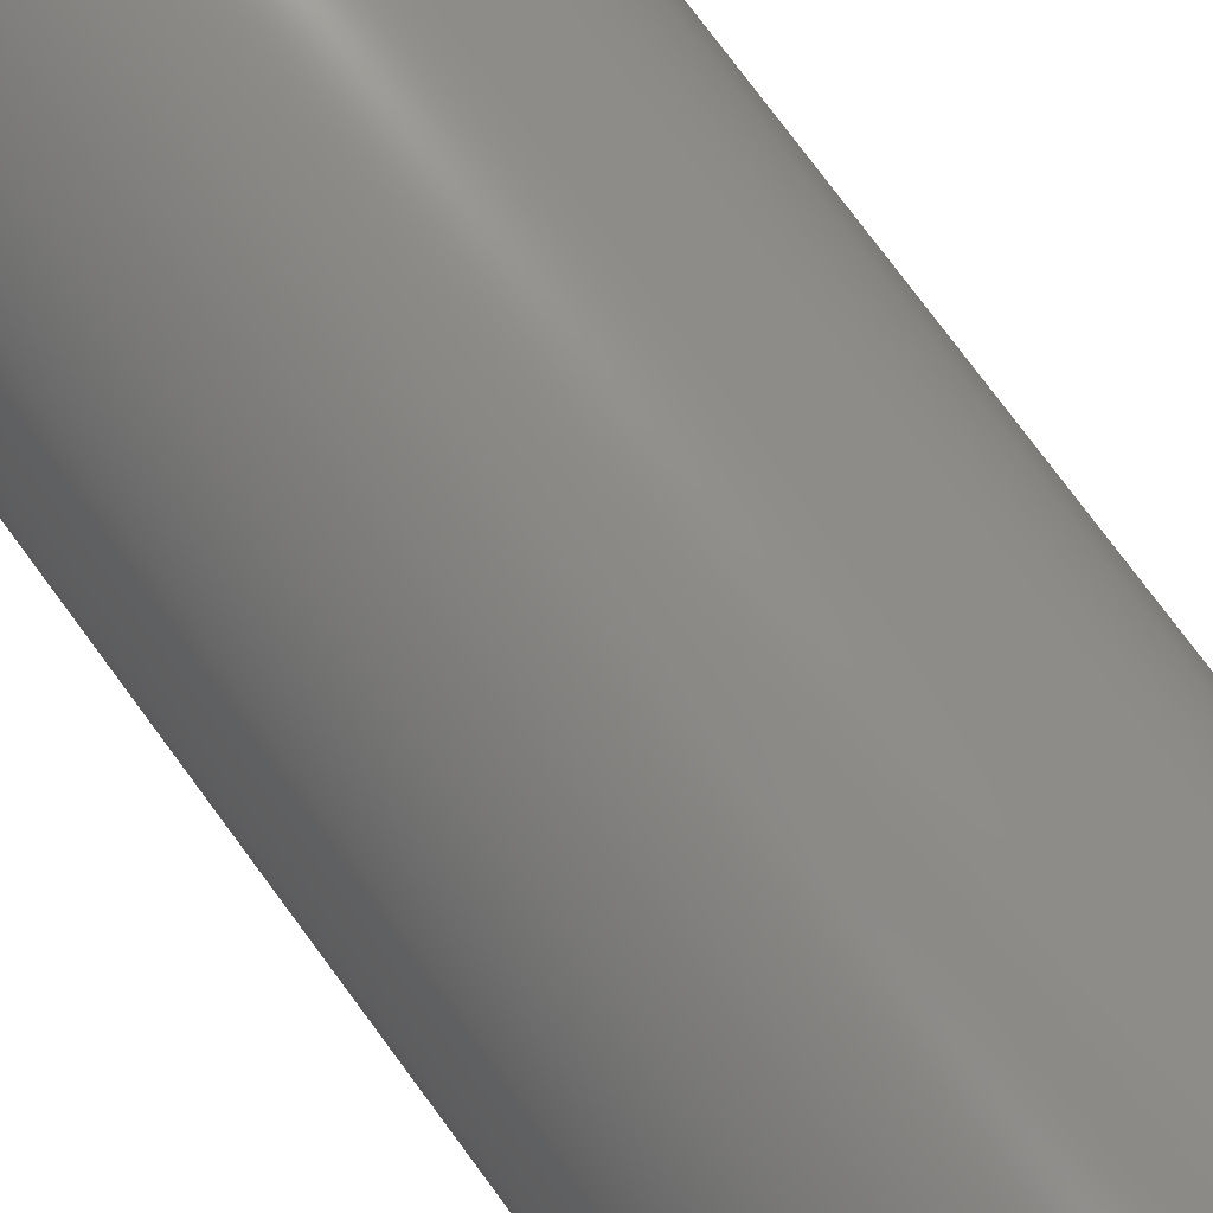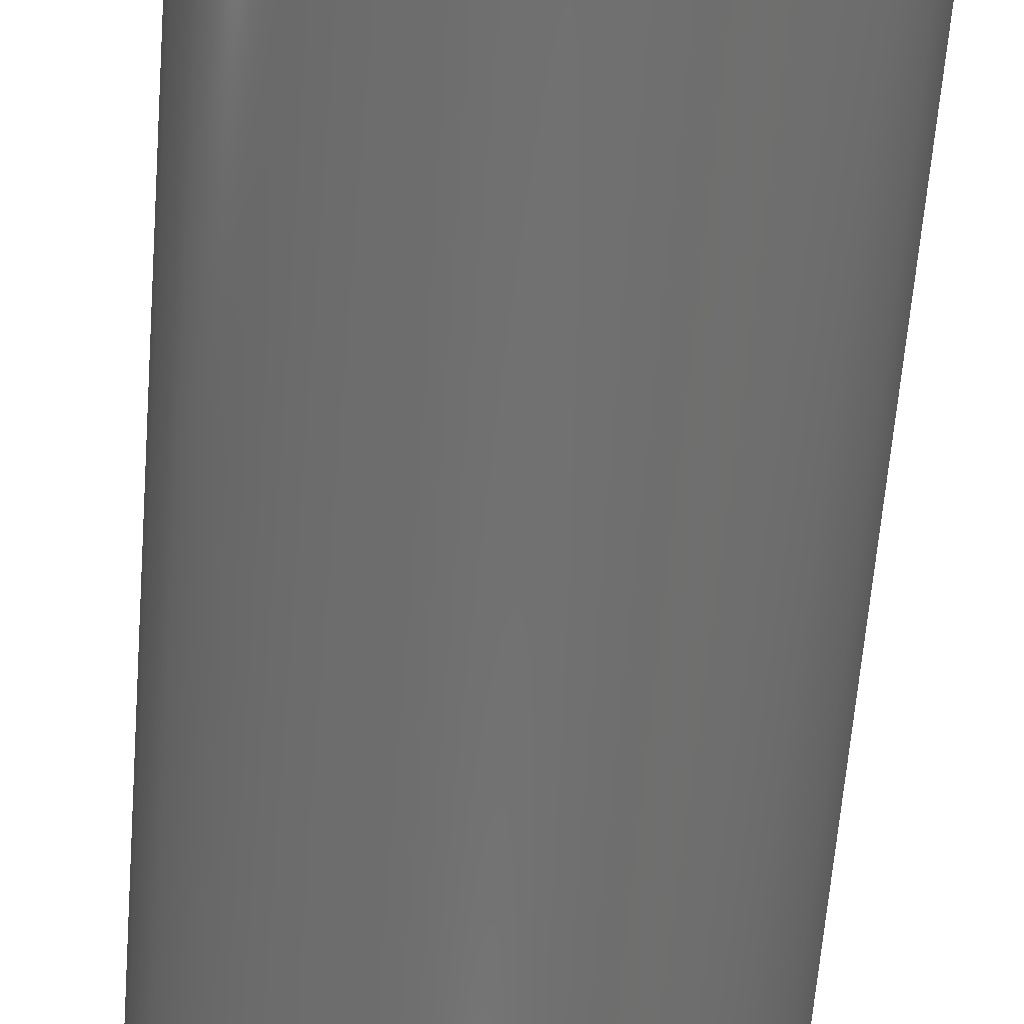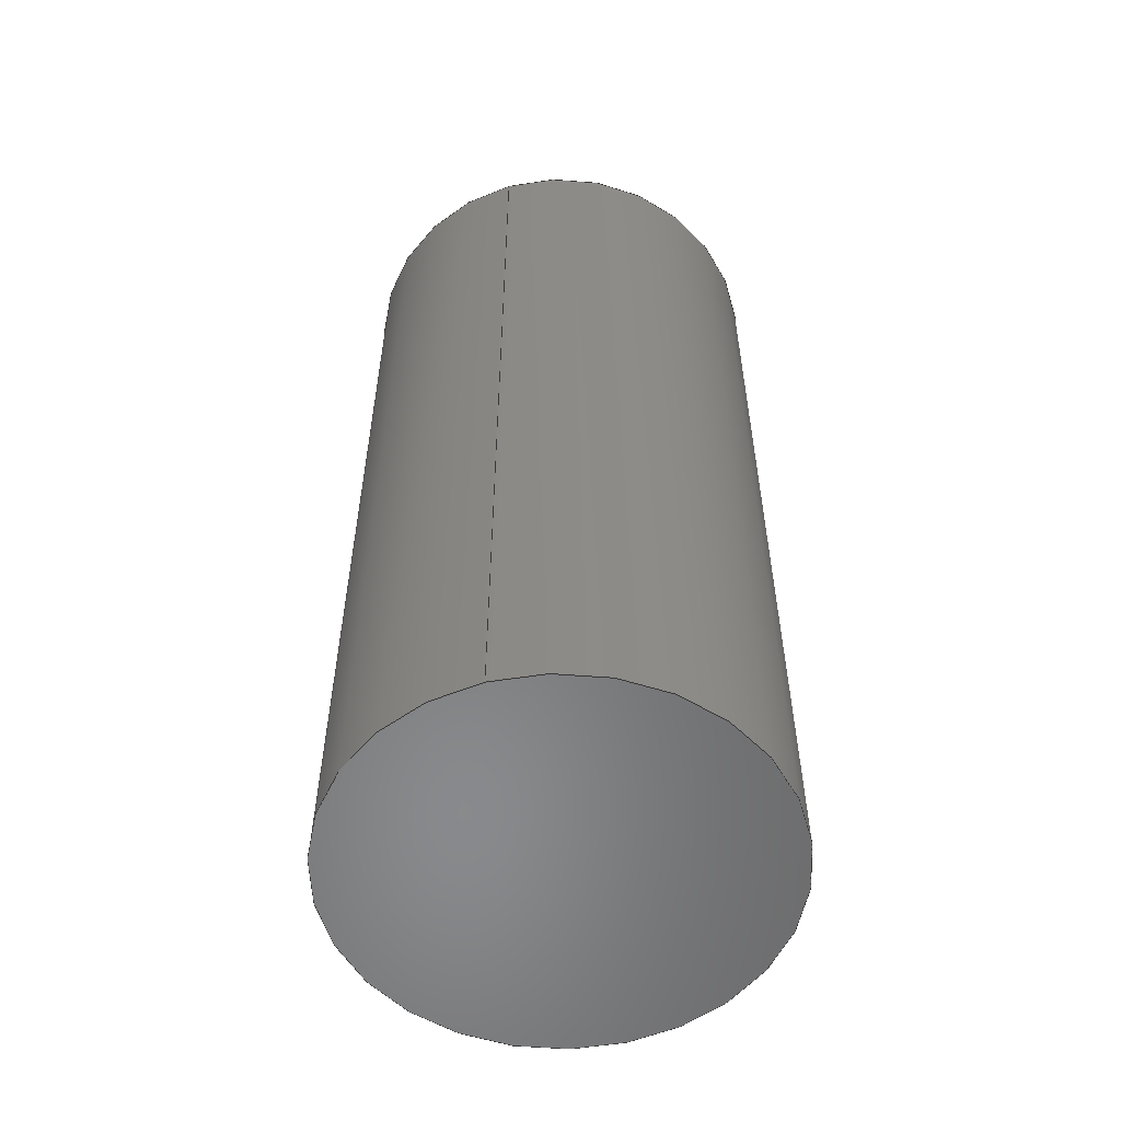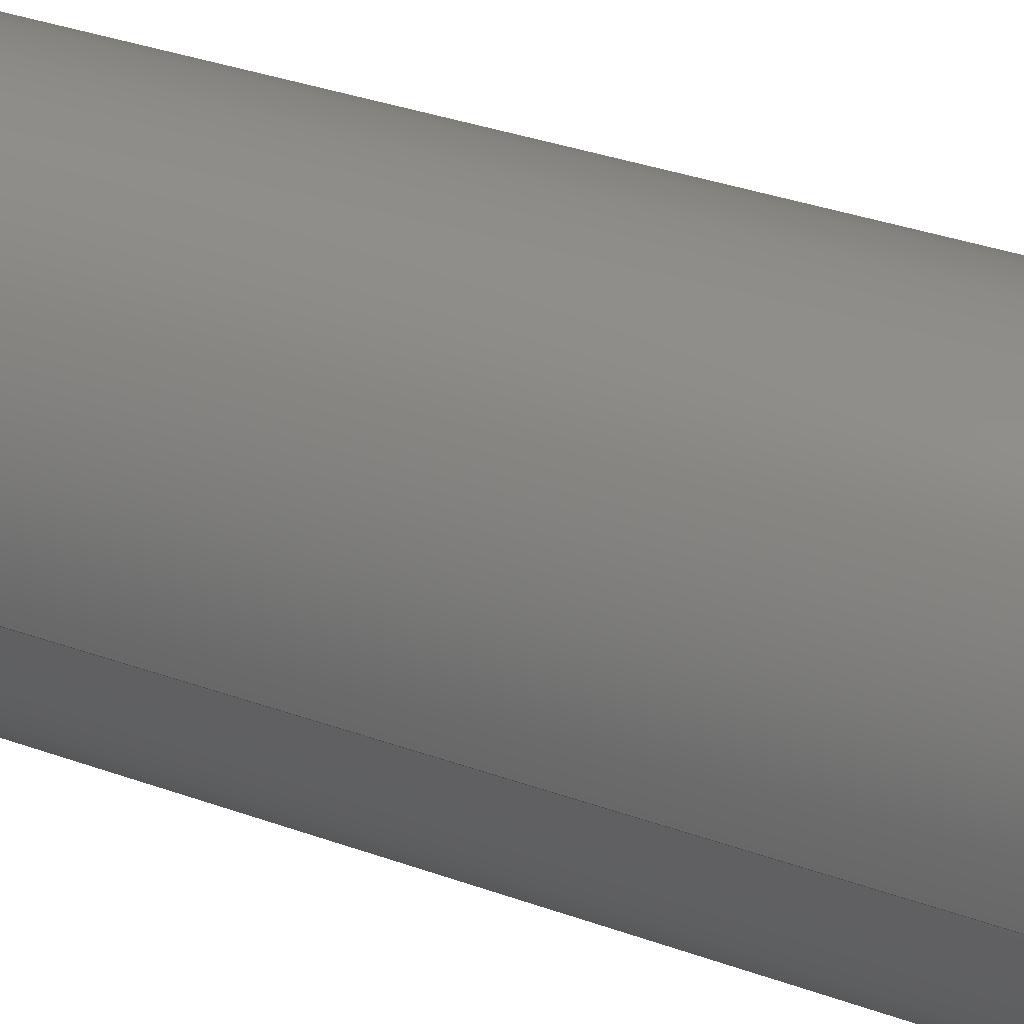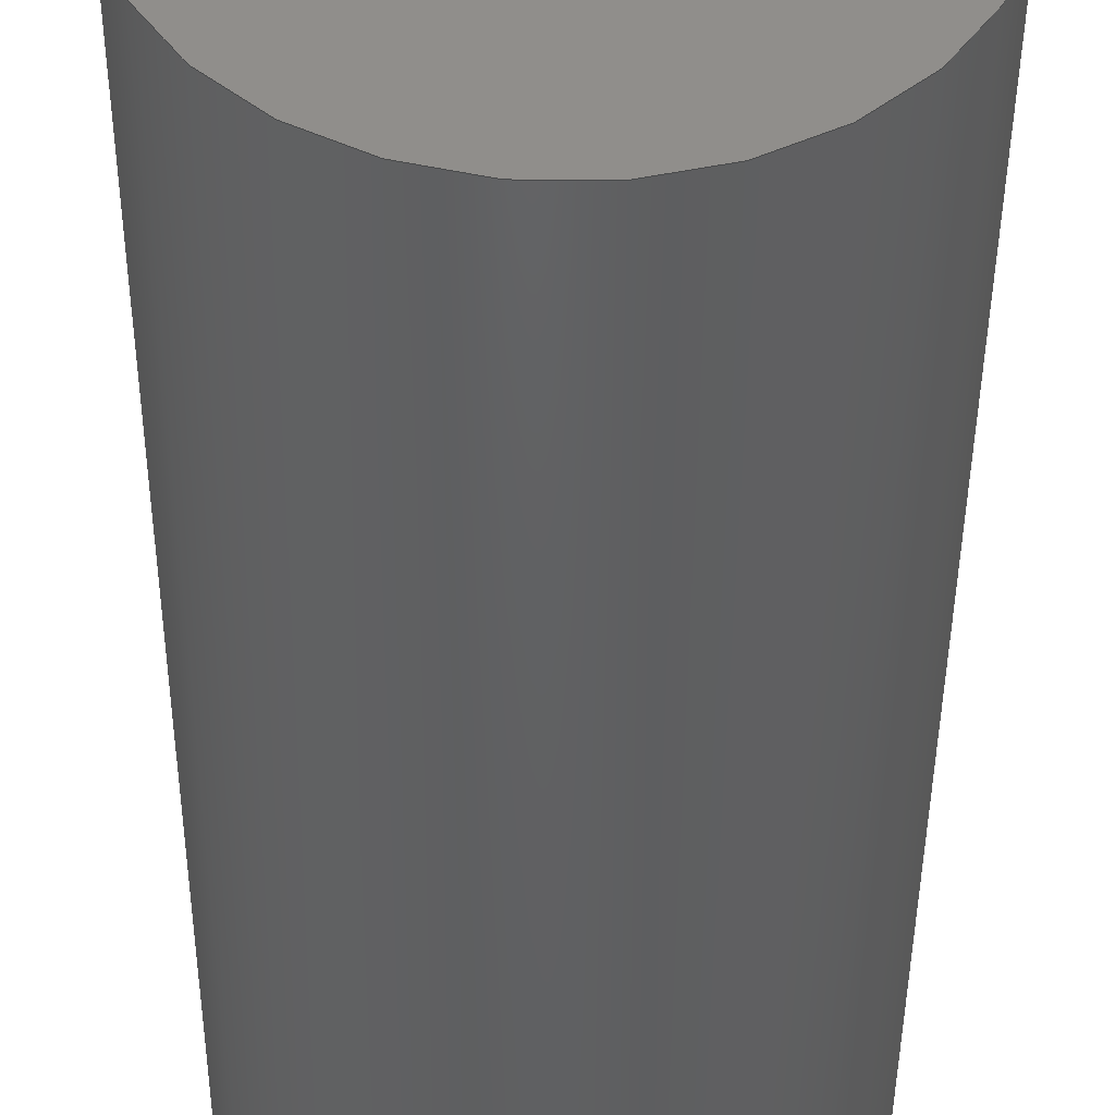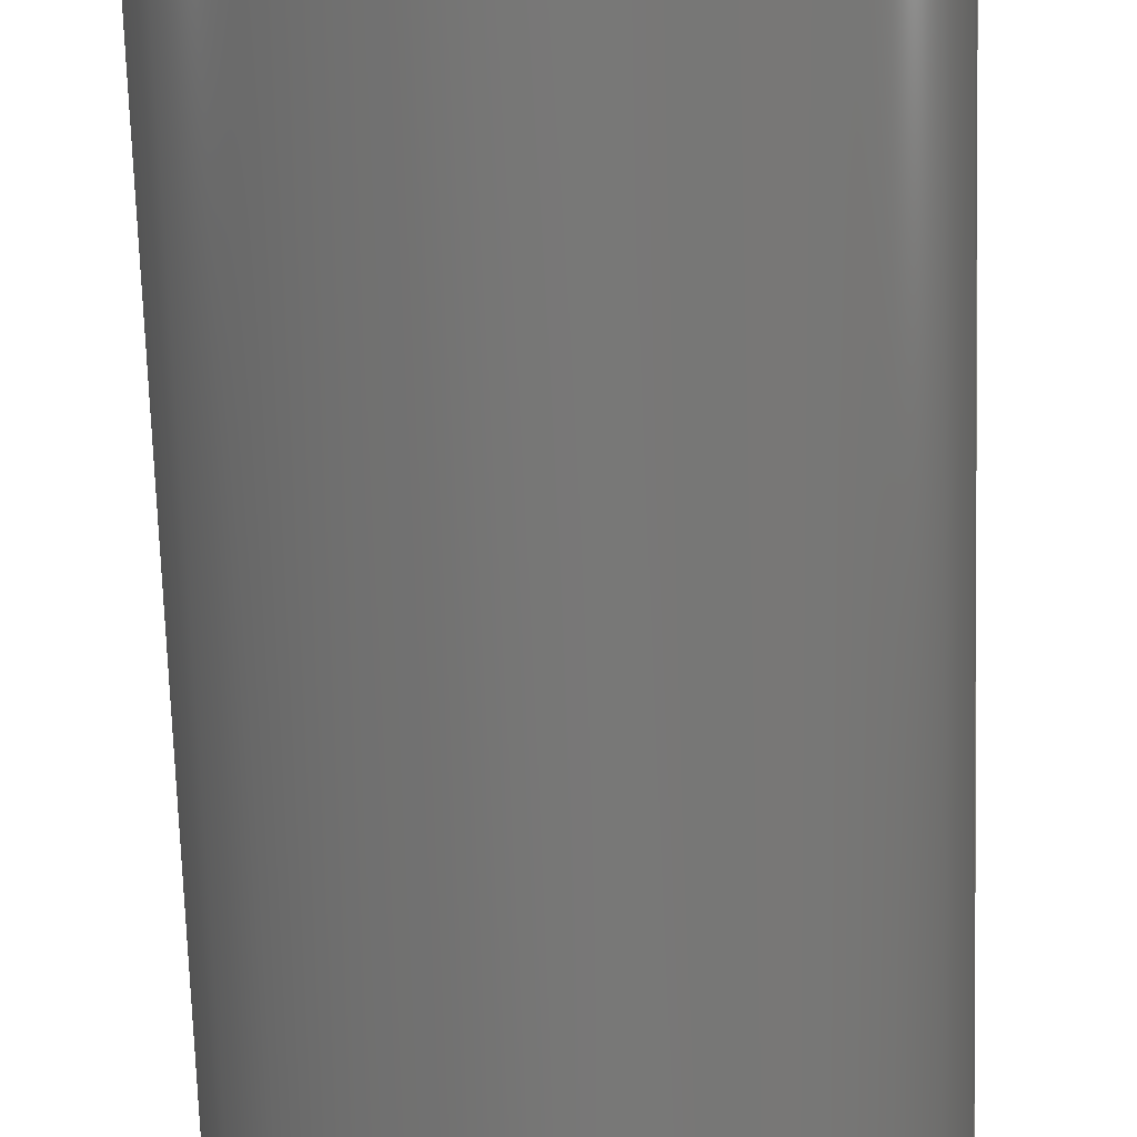
<metadata>
{"format":"step","ext":"stp","renderer":"f3d","projection":"perspective","resolution":1024,"background":"white","views":[{"elev":78.6,"azim":-36.7,"up":"+Y"},{"elev":-63.0,"azim":175.5,"up":"+Y"},{"elev":-55.6,"azim":106.2,"up":"+Z"},{"elev":37.5,"azim":114.3,"up":"+Y"},{"elev":-41.9,"azim":179.6,"up":"+Y"},{"elev":-70.0,"azim":1.8,"up":"+Y"}]}
</metadata>
<code>
ISO-10303-21;
DATA;
#1=PROPERTY_DEFINITION_REPRESENTATION(#5,#3);
#2=PROPERTY_DEFINITION_REPRESENTATION(#6,#4);
#3=REPRESENTATION('',(#7),#84);
#4=REPRESENTATION('',(#8),#84);
#5=PROPERTY_DEFINITION('pmi validation property','',#12);
#6=PROPERTY_DEFINITION('pmi validation property','',#12);
#7=VALUE_REPRESENTATION_ITEM('number of annotations',COUNT_MEASURE(0));
#8=VALUE_REPRESENTATION_ITEM('number of views',COUNT_MEASURE(0));
#9=SHAPE_REPRESENTATION_RELATIONSHIP('None',
'relationship between model1_objects-None and model1_objects-None',#21,
#10);
#10=ADVANCED_BREP_SHAPE_REPRESENTATION('model1_objects-None',(#31),#84);
#11=SHAPE_DEFINITION_REPRESENTATION(#12,#21);
#12=PRODUCT_DEFINITION_SHAPE('','',#13);
#13=PRODUCT_DEFINITION(' ','',#15,#14);
#14=PRODUCT_DEFINITION_CONTEXT('part definition',#20,'design');
#15=PRODUCT_DEFINITION_FORMATION_WITH_SPECIFIED_SOURCE(' ',' ',#17,
 .NOT_KNOWN.);
#16=PRODUCT_RELATED_PRODUCT_CATEGORY('part','',(#17));
#17=PRODUCT('model1_objects','model1_objects',' ',(#18));
#18=PRODUCT_CONTEXT(' ',#20,'mechanical');
#19=APPLICATION_PROTOCOL_DEFINITION('international standard',
'automotive_design',2010,#20);
#20=APPLICATION_CONTEXT(
'core data for automotive mechanical design processes');
#21=SHAPE_REPRESENTATION('model1_objects-None',(#57),#84);
#22=PRESENTATION_LAYER_ASSIGNMENT('1','Layer 1',(#31));
#23=STYLED_ITEM('',(#24),#31);
#24=PRESENTATION_STYLE_ASSIGNMENT((#25));
#25=SURFACE_STYLE_USAGE(.BOTH.,#26);
#26=SURFACE_SIDE_STYLE('',(#27));
#27=SURFACE_STYLE_FILL_AREA(#28);
#28=FILL_AREA_STYLE('',(#29));
#29=FILL_AREA_STYLE_COLOUR('',#30);
#30=COLOUR_RGB('medium steel',0.6118,0.6588,0.6706);
#31=MANIFOLD_SOLID_BREP('',#32);
#32=CLOSED_SHELL('',(#36,#37,#38));
#33=CYLINDRICAL_SURFACE('',#62,2.5);
#34=FACE_BOUND('',#45,.T.);
#35=FACE_BOUND('',#46,.T.);
#36=ADVANCED_FACE('',(#41),#39,.T.);
#37=ADVANCED_FACE('',(#42),#40,.T.);
#38=ADVANCED_FACE('',(#34,#35),#33,.T.);
#39=PLANE('',#59);
#40=PLANE('',#61);
#41=FACE_OUTER_BOUND('',#43,.T.);
#42=FACE_OUTER_BOUND('',#44,.T.);
#43=EDGE_LOOP('',(#47));
#44=EDGE_LOOP('',(#48));
#45=EDGE_LOOP('',(#49));
#46=EDGE_LOOP('',(#50));
#47=ORIENTED_EDGE('',*,*,#53,.F.);
#48=ORIENTED_EDGE('',*,*,#54,.F.);
#49=ORIENTED_EDGE('',*,*,#53,.T.);
#50=ORIENTED_EDGE('',*,*,#54,.T.);
#51=VERTEX_POINT('',#77);
#52=VERTEX_POINT('',#80);
#53=EDGE_CURVE('',#51,#51,#55,.T.);
#54=EDGE_CURVE('',#52,#52,#56,.T.);
#55=CIRCLE('',#58,2.5);
#56=CIRCLE('',#60,2.5);
#57=AXIS2_PLACEMENT_3D('',#75,#63,#64);
#58=AXIS2_PLACEMENT_3D('',#76,#65,#66);
#59=AXIS2_PLACEMENT_3D('',#78,#67,#68);
#60=AXIS2_PLACEMENT_3D('',#79,#69,#70);
#61=AXIS2_PLACEMENT_3D('',#81,#71,#72);
#62=AXIS2_PLACEMENT_3D('',#82,#73,#74);
#63=DIRECTION('',(0,0,1));
#64=DIRECTION('',(1,0,0));
#65=DIRECTION('',(0,0,-1));
#66=DIRECTION('',(1,0,0));
#67=DIRECTION('',(0,0,1));
#68=DIRECTION('',(1,0,0));
#69=DIRECTION('',(0,0,1));
#70=DIRECTION('',(1,0,0));
#71=DIRECTION('',(0,0,-1));
#72=DIRECTION('',(-1,0,0));
#73=DIRECTION('',(0,0,1));
#74=DIRECTION('',(1,0,0));
#75=CARTESIAN_POINT('',(0,0,0));
#76=CARTESIAN_POINT('',(0,0,11));
#77=CARTESIAN_POINT('',(2.5,0,11));
#78=CARTESIAN_POINT('',(0,0,11));
#79=CARTESIAN_POINT('',(0,0,0));
#80=CARTESIAN_POINT('',(2.5,0,0));
#81=CARTESIAN_POINT('',(0,0,0));
#82=CARTESIAN_POINT('',(0,0,0));
#83=MECHANICAL_DESIGN_GEOMETRIC_PRESENTATION_REPRESENTATION('',(#23),#84);
#84=(
GEOMETRIC_REPRESENTATION_CONTEXT(3)
GLOBAL_UNCERTAINTY_ASSIGNED_CONTEXT((#85))
GLOBAL_UNIT_ASSIGNED_CONTEXT((#91,#87,#86))
REPRESENTATION_CONTEXT('100ufcap','TOP_LEVEL_ASSEMBLY_PART')
);
#85=UNCERTAINTY_MEASURE_WITH_UNIT(LENGTH_MEASURE(2e-05),#91,
'DISTANCE_ACCURACY_VALUE','Maximum Tolerance applied to model');
#86=(
NAMED_UNIT(*)
SI_UNIT($,.STERADIAN.)
SOLID_ANGLE_UNIT()
);
#87=(
CONVERSION_BASED_UNIT('DEGREE',#89)
NAMED_UNIT(#88)
PLANE_ANGLE_UNIT()
);
#88=DIMENSIONAL_EXPONENTS(0,0,0,0,0,0,0);
#89=PLANE_ANGLE_MEASURE_WITH_UNIT(PLANE_ANGLE_MEASURE(0.01745),#90);
#90=(
NAMED_UNIT(*)
PLANE_ANGLE_UNIT()
SI_UNIT($,.RADIAN.)
);
#91=(
LENGTH_UNIT()
NAMED_UNIT(*)
SI_UNIT(.MILLI.,.METRE.)
);
ENDSEC;
END-ISO-10303-21;

</code>
